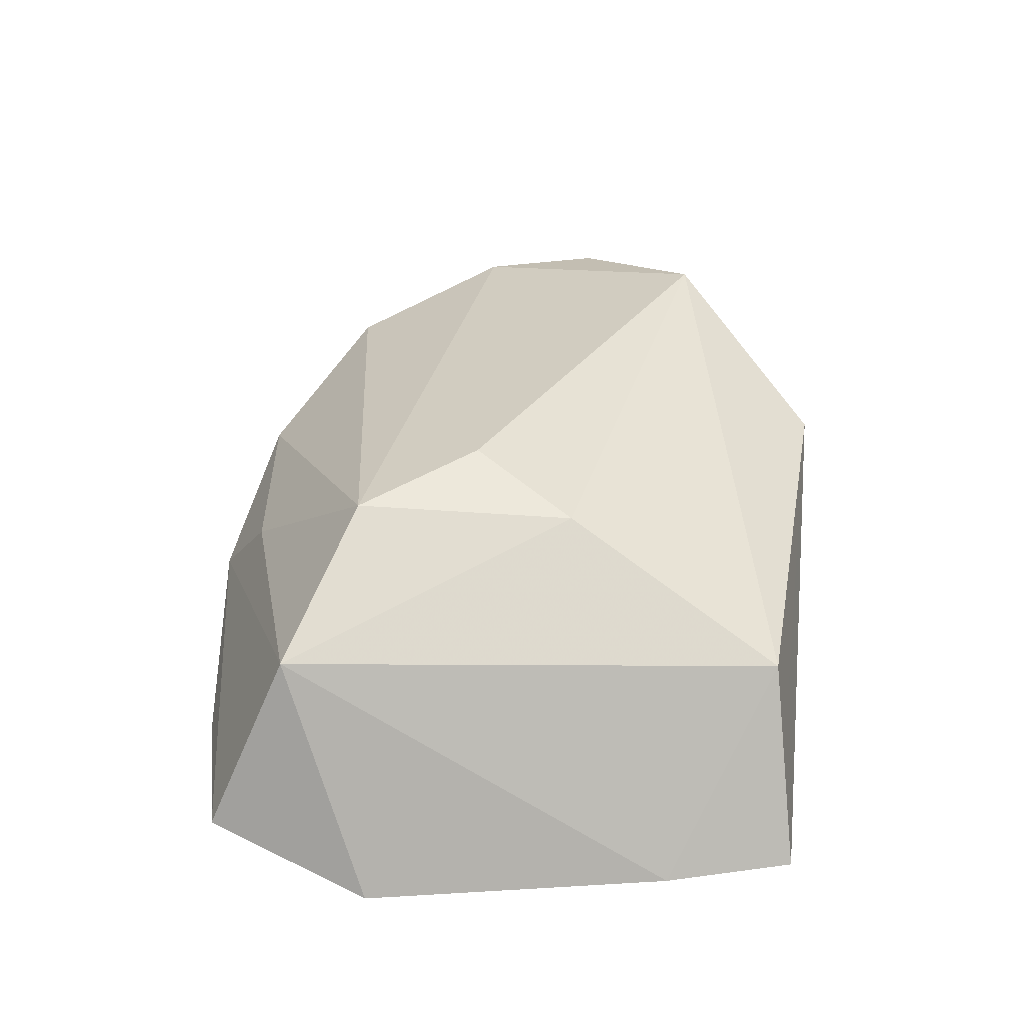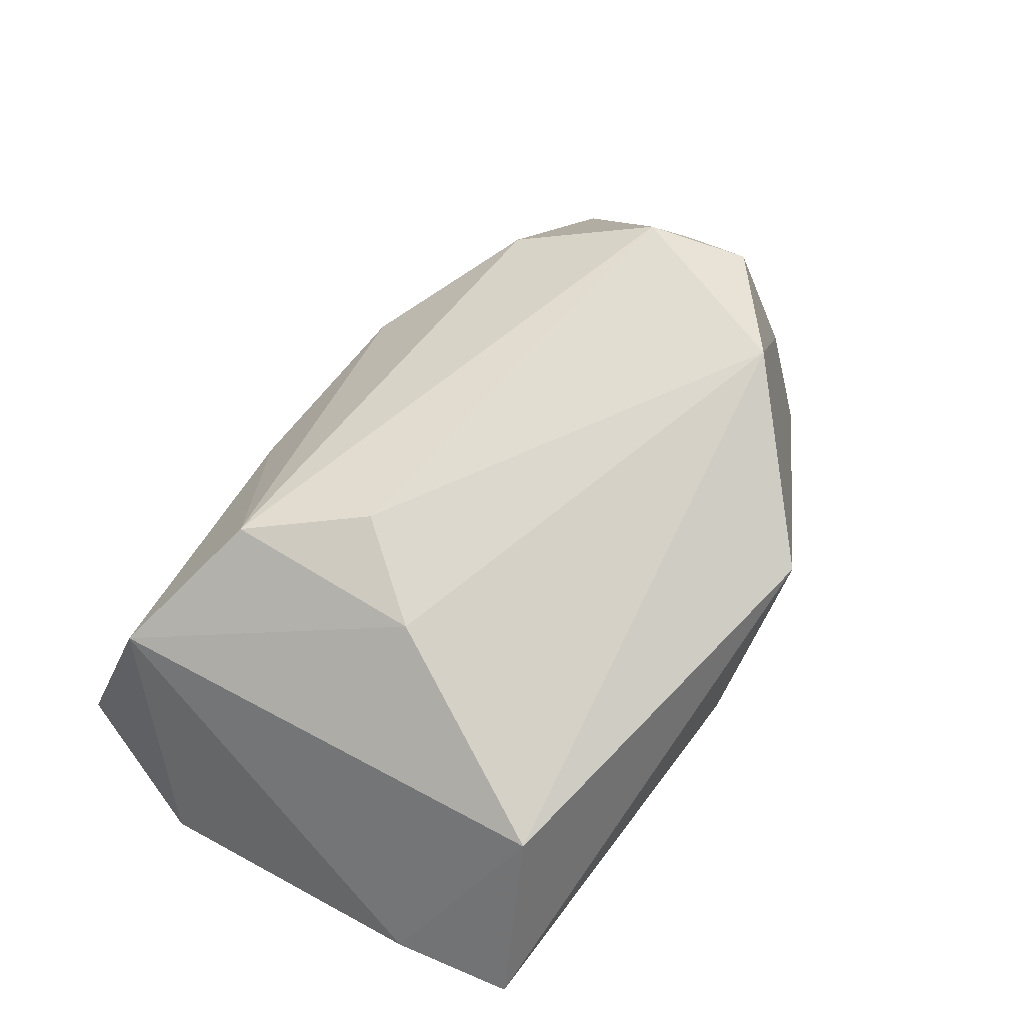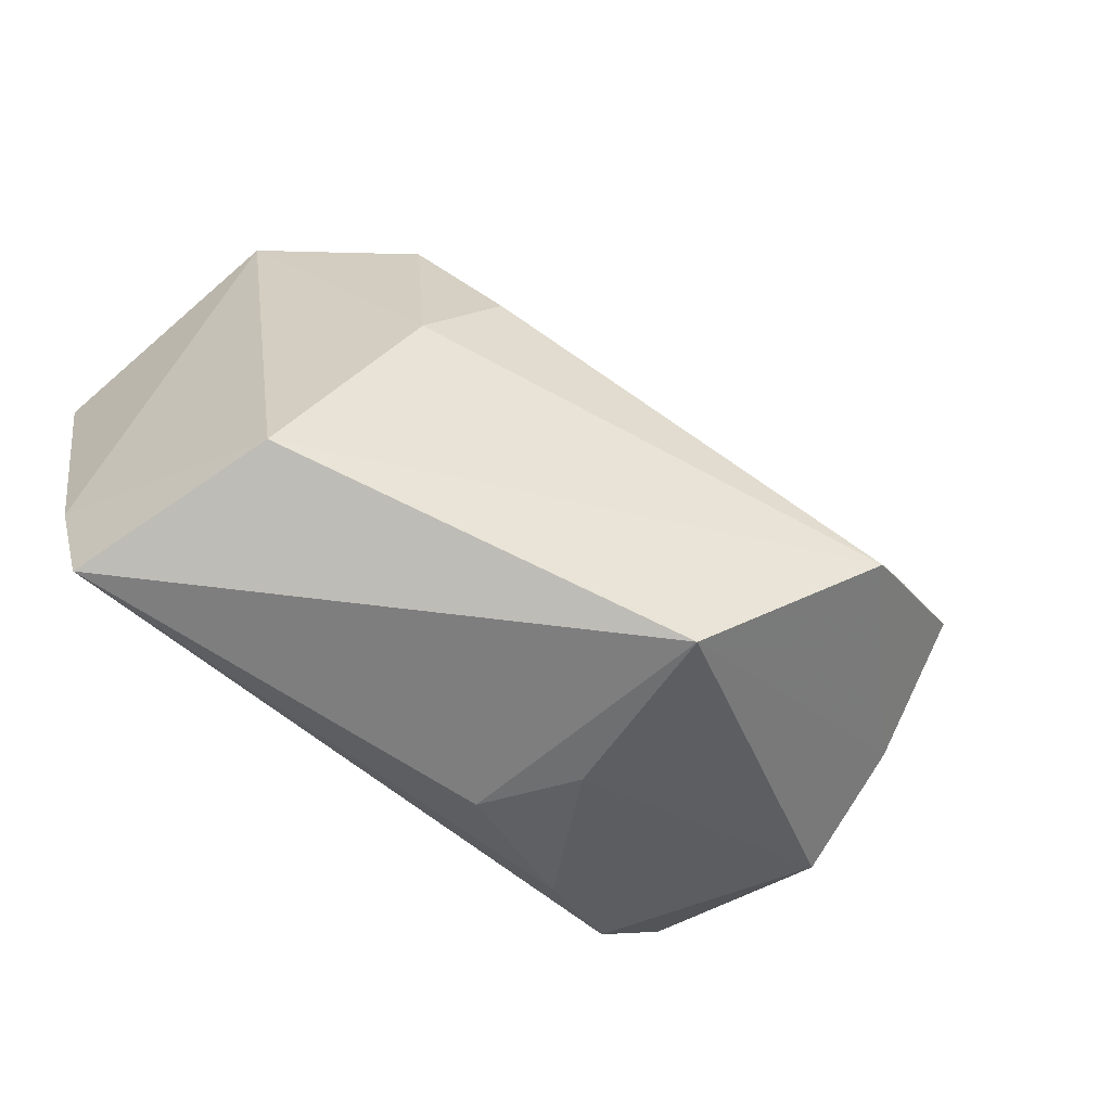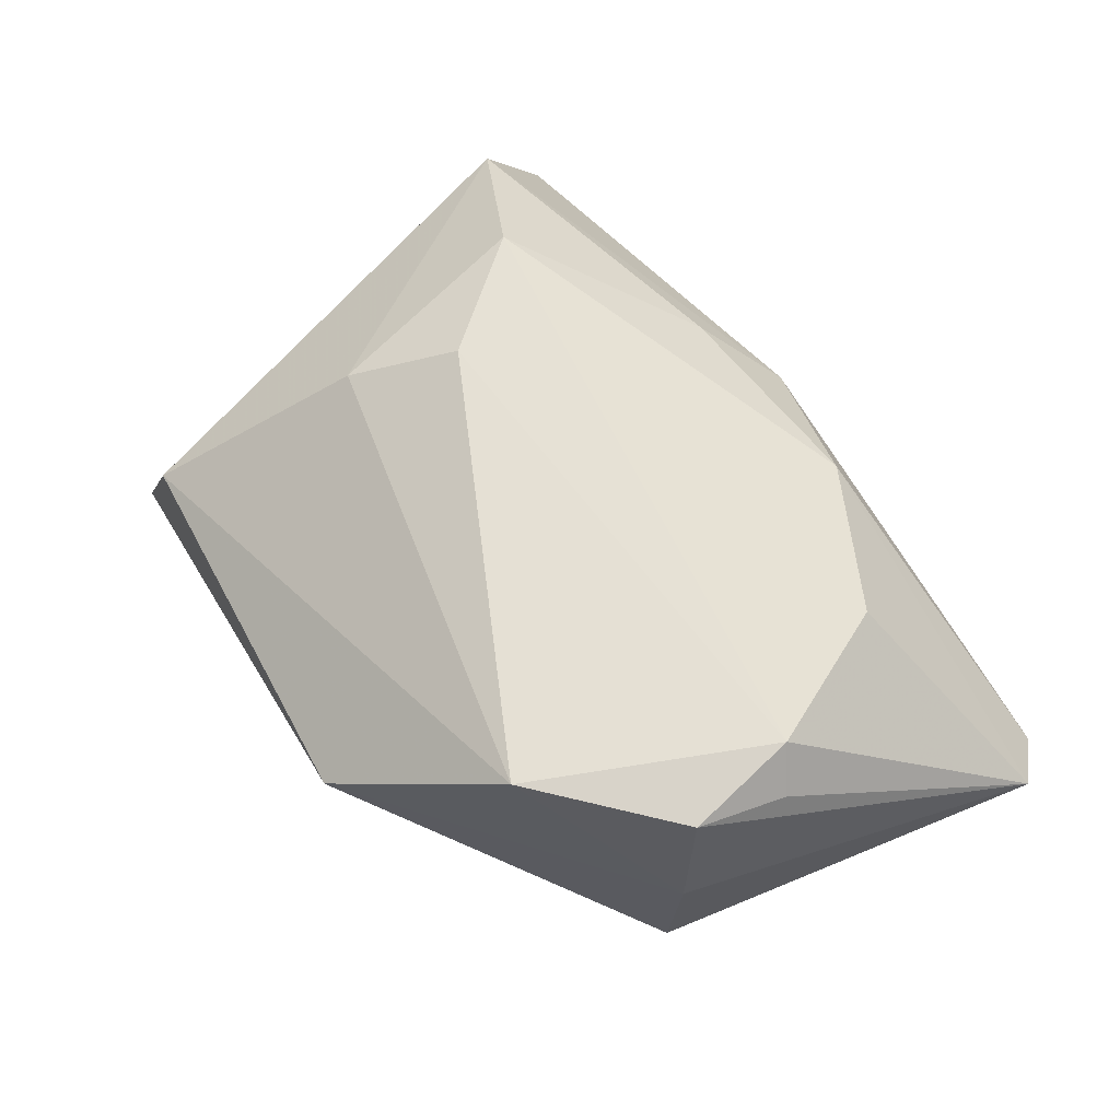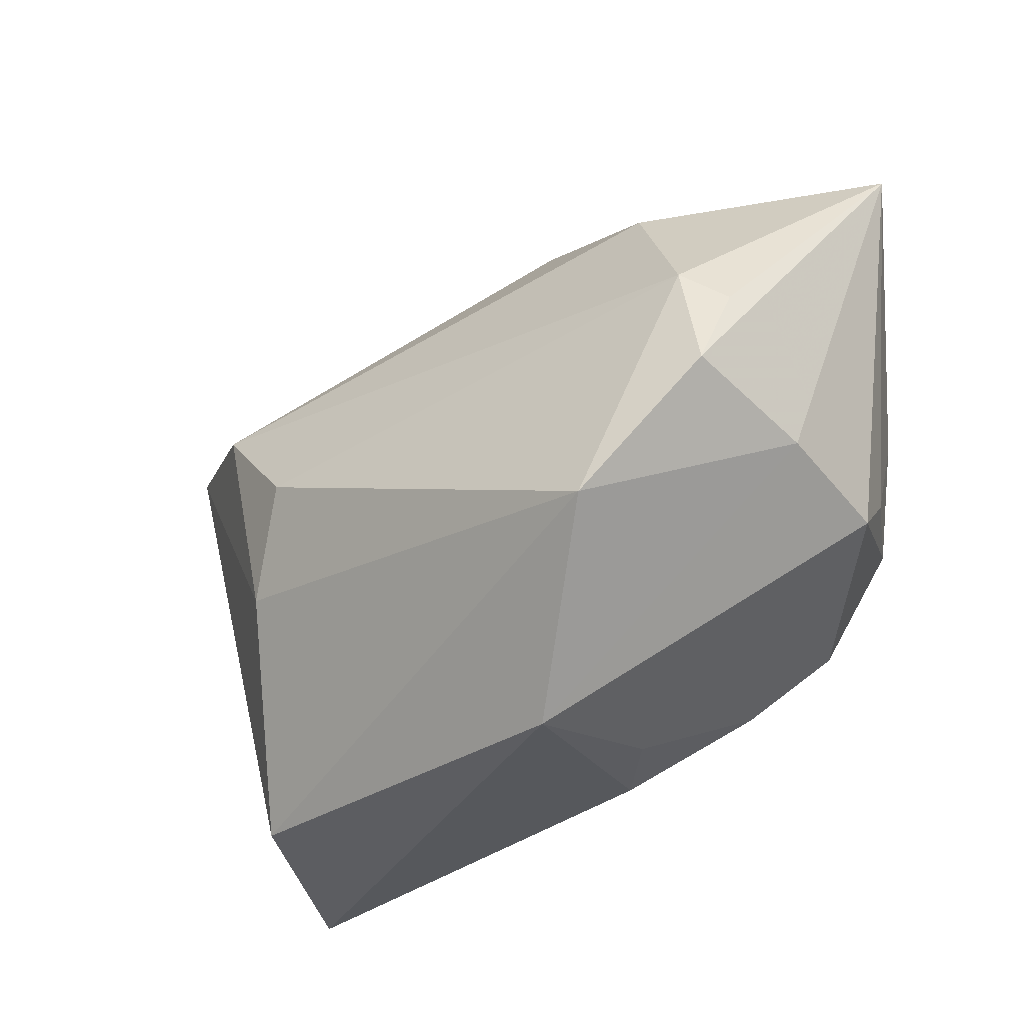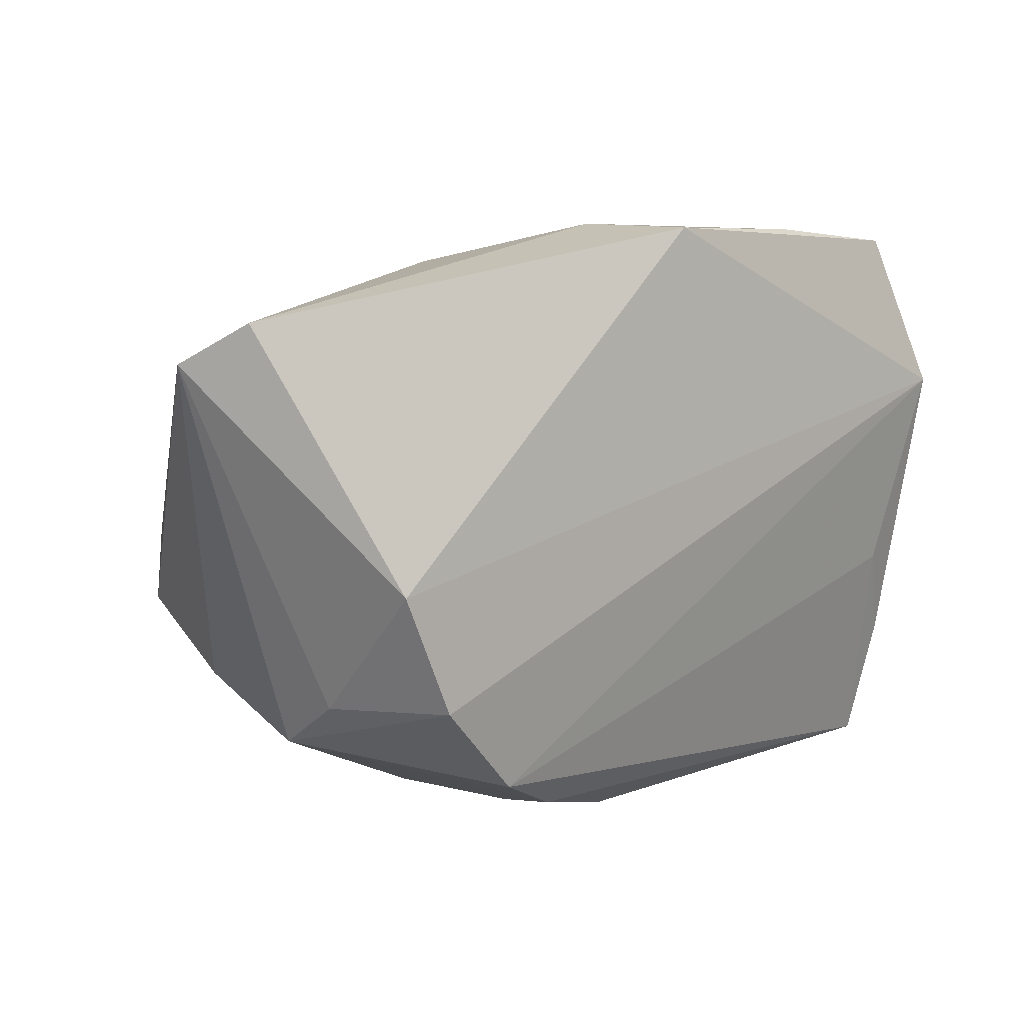
<metadata>
{"format":"obj","ext":"obj","renderer":"f3d","projection":"perspective","resolution":1024,"background":"white","views":[{"elev":22.7,"azim":-82.9,"up":"+Z"},{"elev":48.2,"azim":-46.9,"up":"+Z"},{"elev":-74.6,"azim":-41.3,"up":"+Y"},{"elev":76.8,"azim":57.6,"up":"+Z"},{"elev":-34.3,"azim":29.4,"up":"+Y"},{"elev":21.9,"azim":131.7,"up":"+Y"}]}
</metadata>
<code>
v -0.04673 -0.02432 -0.02166
v -0.05136 0.02893 -0.01489
v -0.03453 0.01376 0.01915
v 0.01261 -0.03312 -0.005186
v 0.05375 0.03283 0.004049
v -0.03029 -0.01103 0.01704
v -0.02821 -0.03769 -0.003339
v 0.02374 -0.02142 0.03182
v -0.03634 -0.0361 0.002086
v 0.04481 -0.007061 -0.007858
v 0.03833 -0.006703 0.02959
v -0.04258 -0.03878 -0.02087
v 0.03992 -0.004996 -0.02174
v 0.04048 0.004016 0.0253
v -0.04946 0.02025 0.005442
v 0.04908 0.03761 -0.00225
v -0.006299 0.0376 -0.001765
v 0.04514 -0.01334 -0.001208
v 0.04331 0.009126 -0.01876
v 0.03564 0.006953 0.02855
v 0.03109 -0.01727 -0.02249
v -0.0241 0.001012 0.02277
v 0.02748 0.02439 0.02112
v 0.006077 -0.03269 -0.015
v 0.009471 0.03382 0.01068
v 0.02107 -0.02458 -0.01959
v 0.04287 -0.01045 0.01398
v -0.04367 -0.01257 -0.02249
v -0.03231 0.03388 -0.01334
v -0.01001 0.03849 -0.01392
v -0.05354 0.01047 -0.02249
v -0.01531 0.03058 0.006723
v 0.01004 -0.03878 0.01535
f 2 30 31
f 2 31 15
f 8 9 33
f 6 9 8
f 3 15 6
f 6 15 9
f 5 10 19
f 19 10 13
f 13 31 19
f 19 31 30
f 16 25 5
f 5 19 16
f 16 19 30
f 29 30 2
f 21 31 13
f 23 25 3
f 3 20 23
f 5 25 23
f 23 20 5
f 5 20 14
f 3 25 32
f 32 15 3
f 7 9 12
f 12 33 7
f 7 33 9
f 3 6 22
f 22 6 8
f 22 20 3
f 8 20 22
f 28 21 12
f 31 21 28
f 24 33 12
f 8 33 27
f 11 20 8
f 11 14 20
f 8 27 11
f 5 14 11
f 11 27 5
f 2 15 17
f 15 32 17
f 17 29 2
f 30 29 17
f 17 32 25
f 25 16 17
f 17 16 30
f 18 27 33
f 13 10 18
f 18 21 13
f 18 10 5
f 5 27 18
f 1 28 12
f 31 28 1
f 1 15 31
f 12 9 1
f 9 15 1
f 33 24 4
f 4 18 33
f 26 4 24
f 12 21 26
f 26 24 12
f 21 18 26
f 18 4 26

</code>
